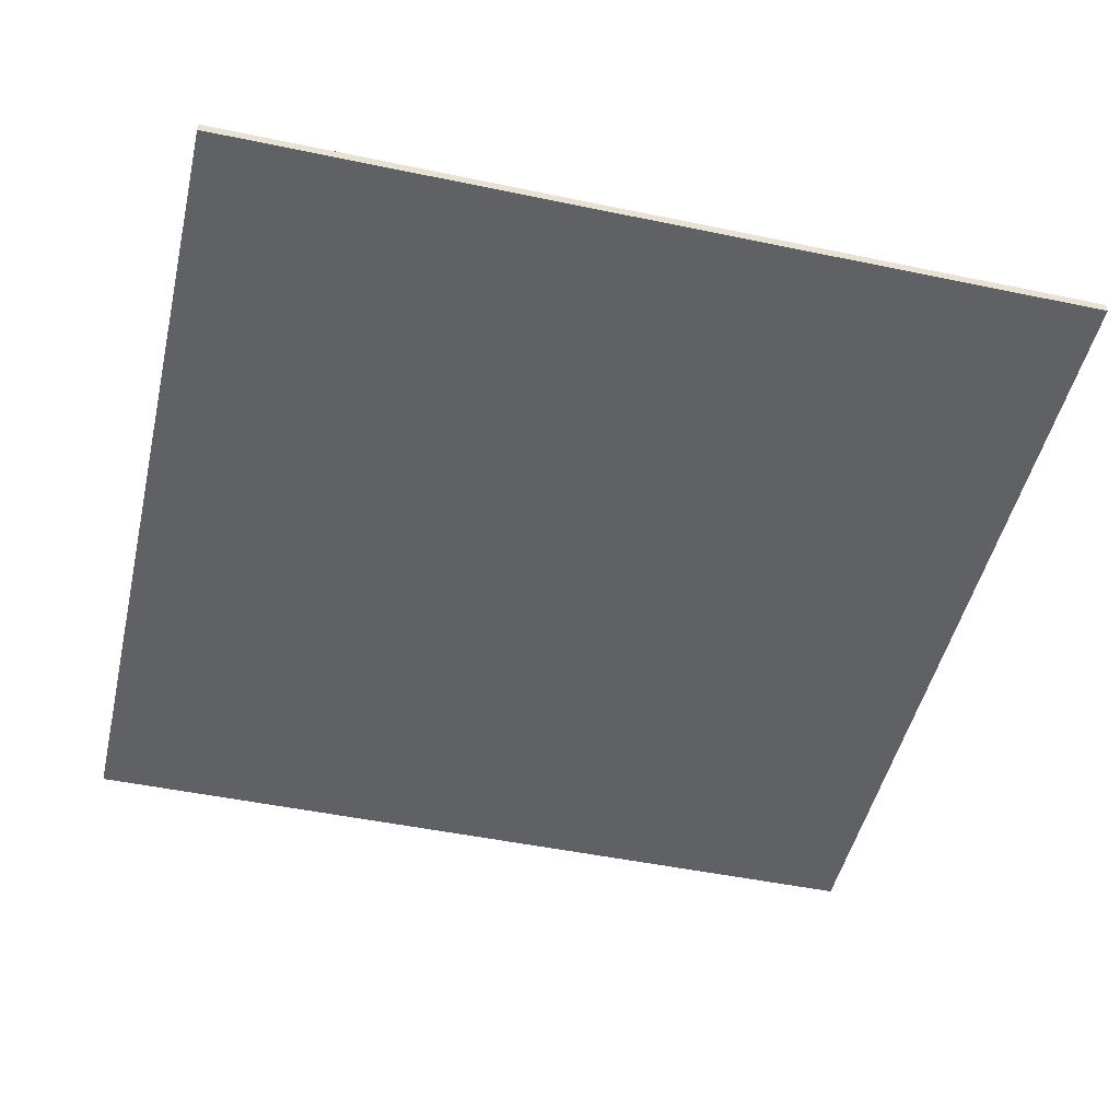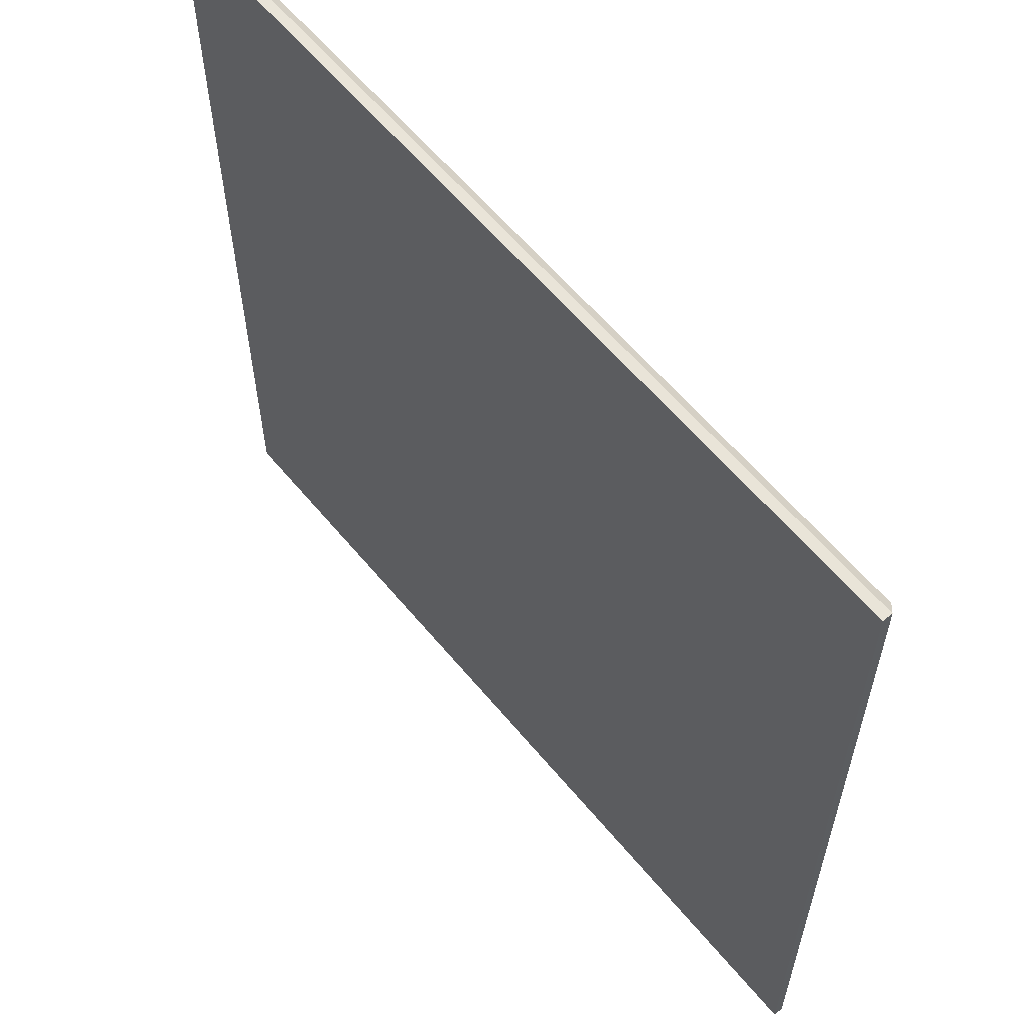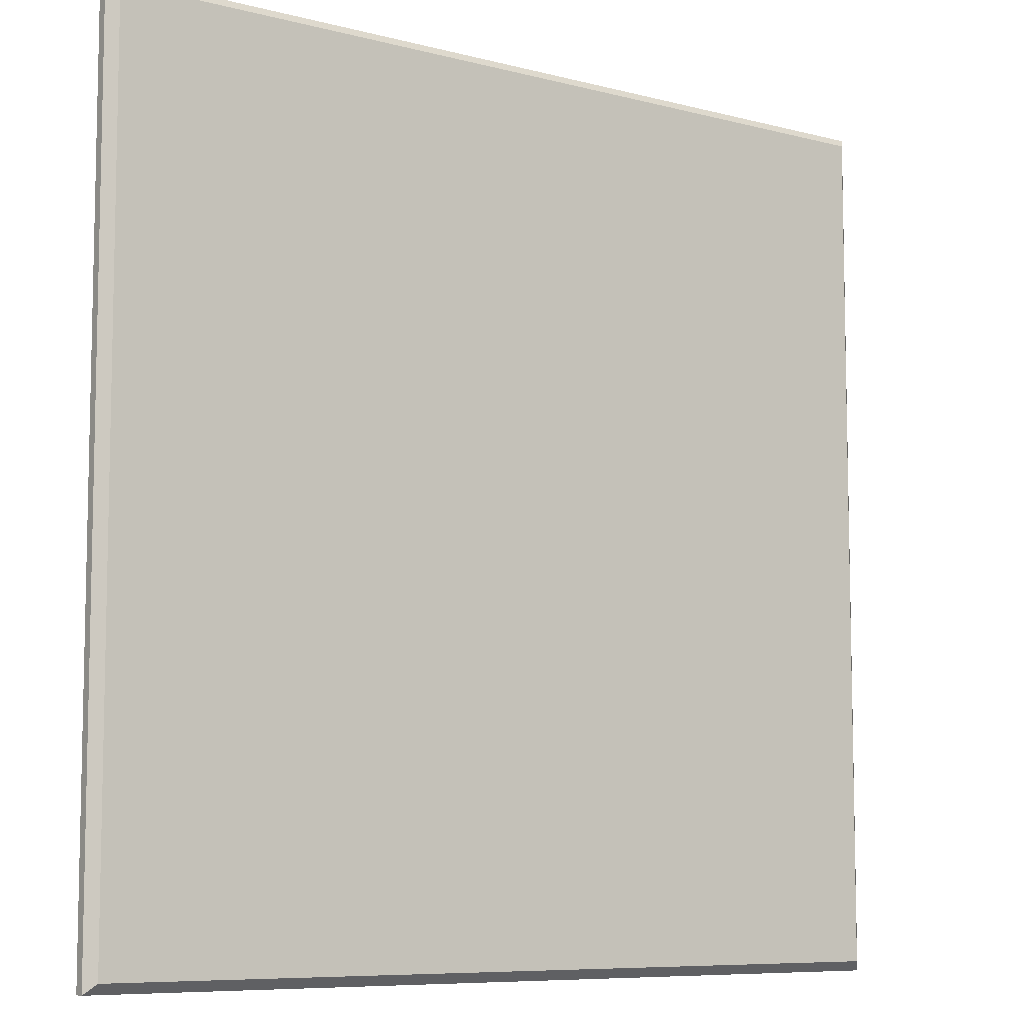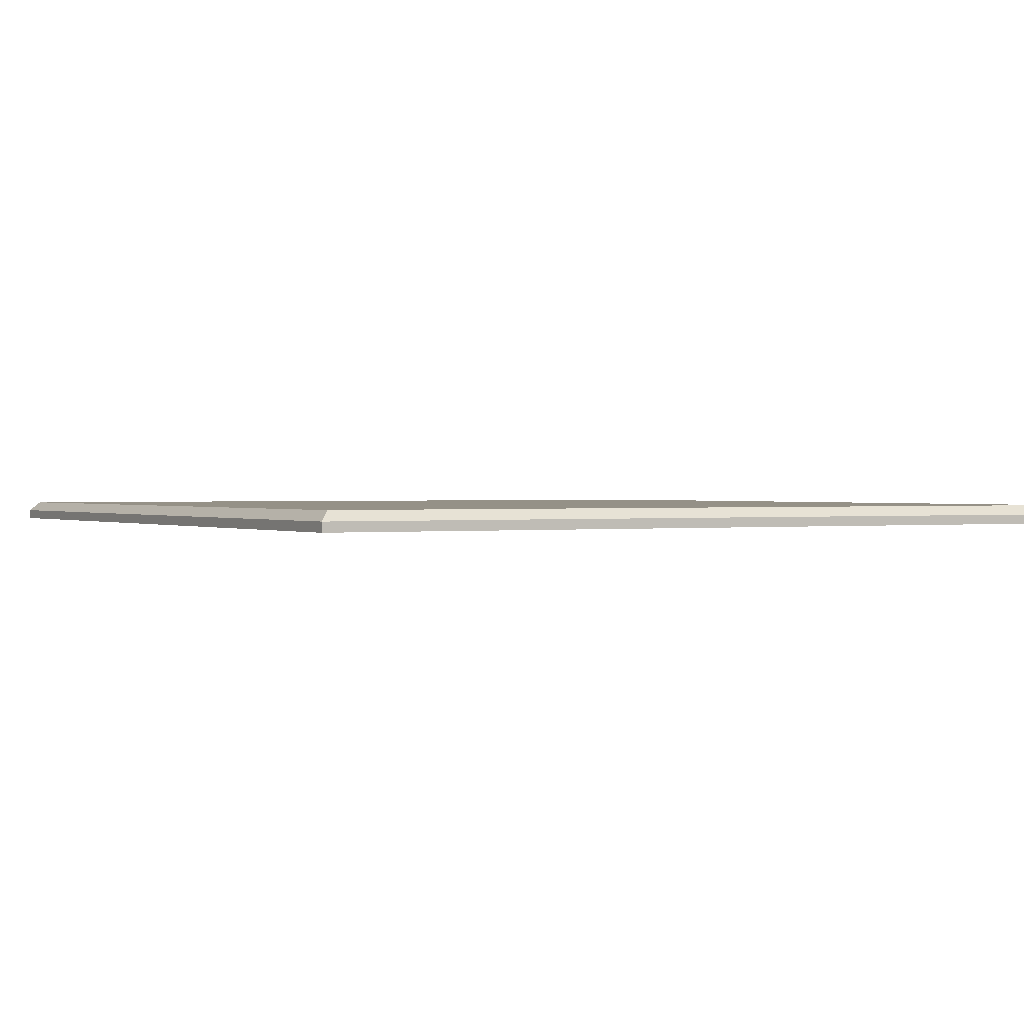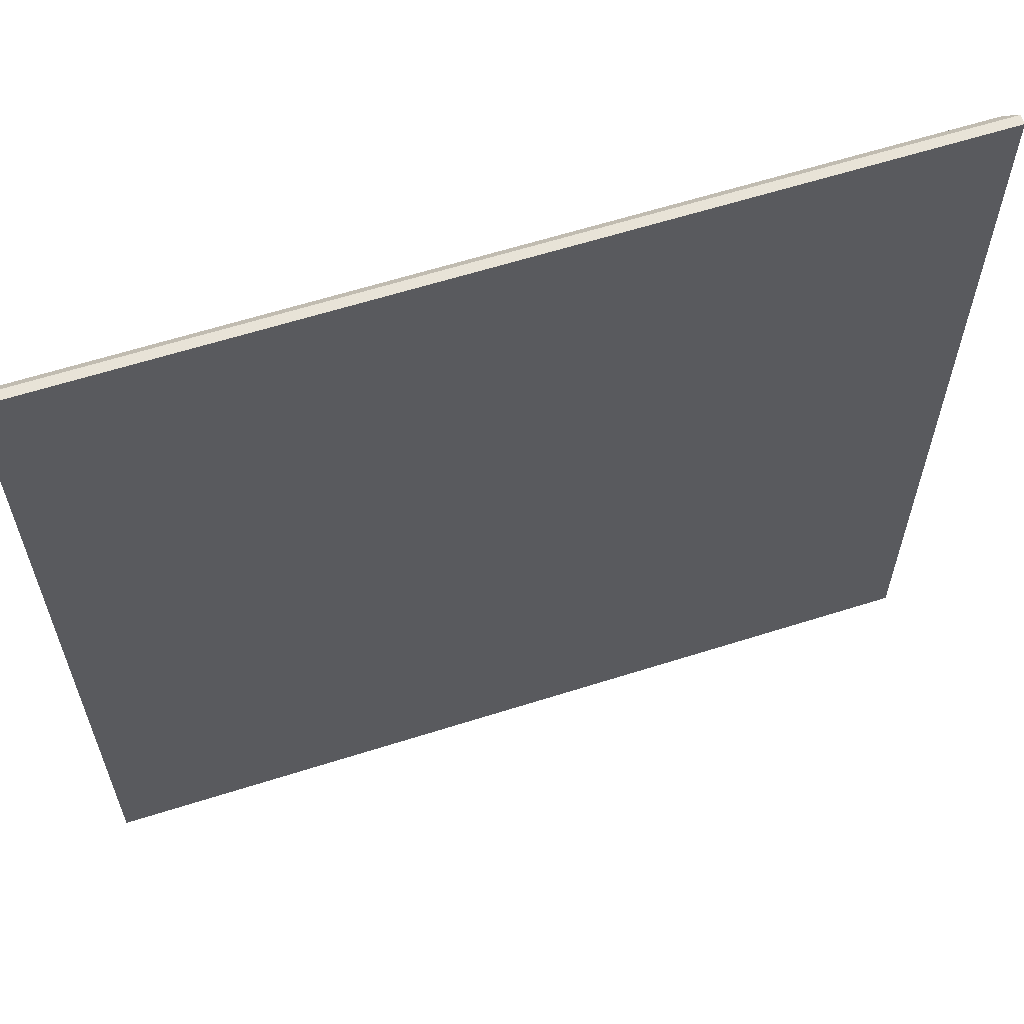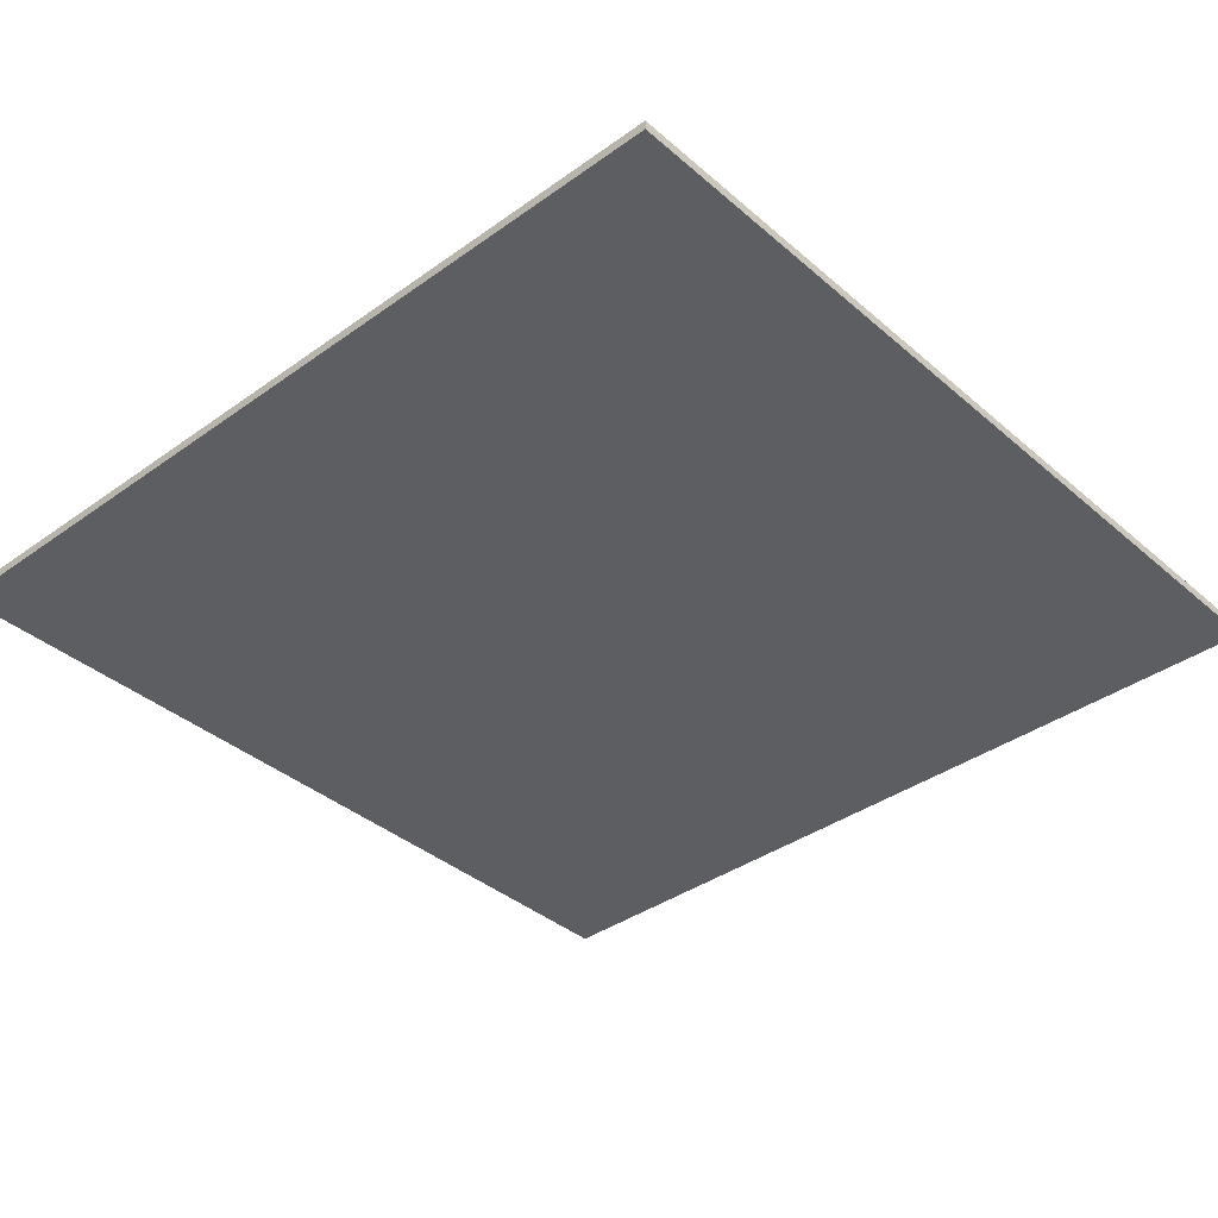
<metadata>
{"format":"obj","ext":"obj","renderer":"f3d","projection":"perspective","resolution":1024,"background":"white","views":[{"elev":-48.6,"azim":76.9,"up":"+Y"},{"elev":60.0,"azim":50.6,"up":"+Z"},{"elev":-8.0,"azim":143.9,"up":"+Z"},{"elev":0.8,"azim":60.5,"up":"+Y"},{"elev":61.8,"azim":-17.9,"up":"+Z"},{"elev":-37.7,"azim":-137.6,"up":"+Y"}]}
</metadata>
<code>
v -32.25 91.77 32.25
v 32.25 91.77 32.25
v -32.25 91.77 -32.25
v 32.25 91.77 -32.25
v -32.25 92.49 32.25
v -31.53 93.2 31.53
v 31.53 93.2 31.53
v 32.25 92.49 32.25
v -31.53 93.2 -31.53
v -32.25 92.49 -32.25
v 31.53 93.2 -31.53
v 32.25 92.49 -32.25
f 3 4 2 1
f 5 6 9 10
f 6 5 8 7
f 7 8 12 11
f 10 9 11 12
f 1 2 8 5
f 6 7 11 9
f 10 12 4 3
f 2 4 12 8
f 3 1 5 10

</code>
